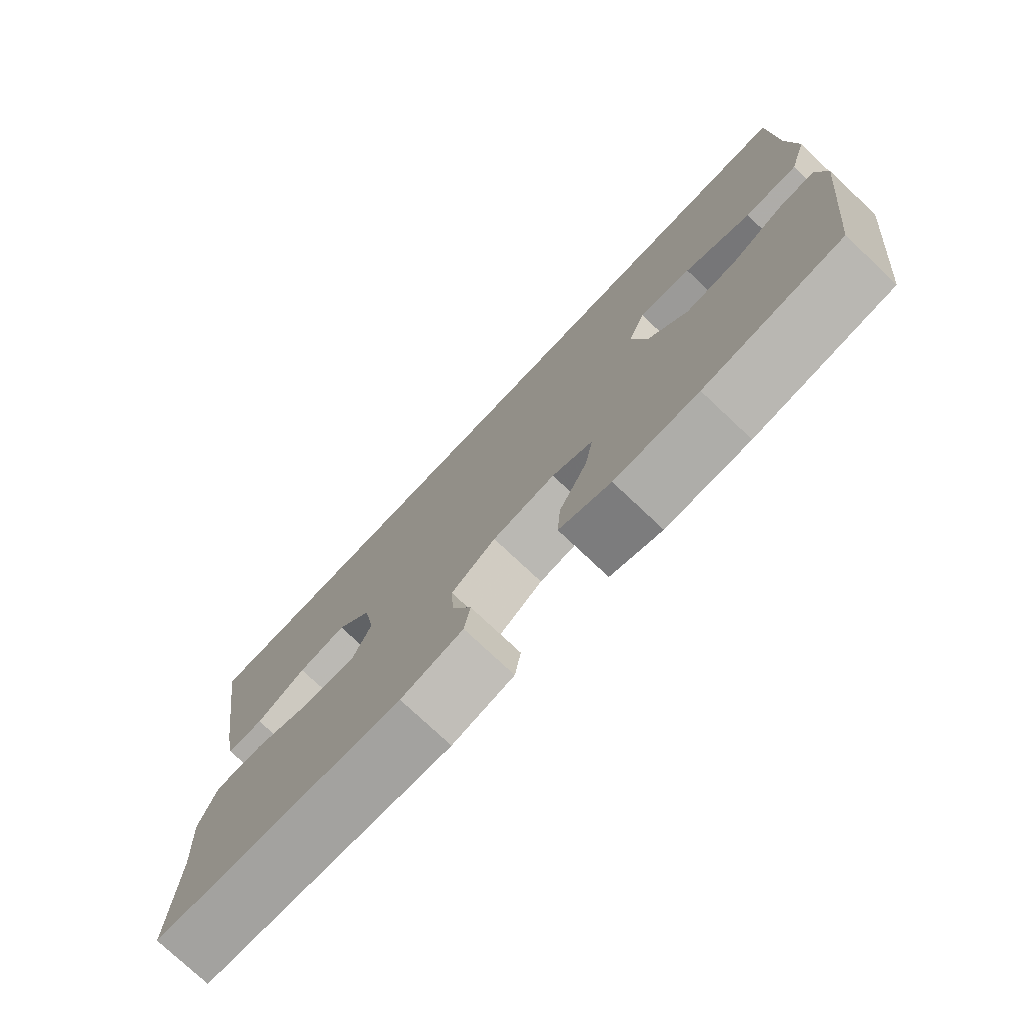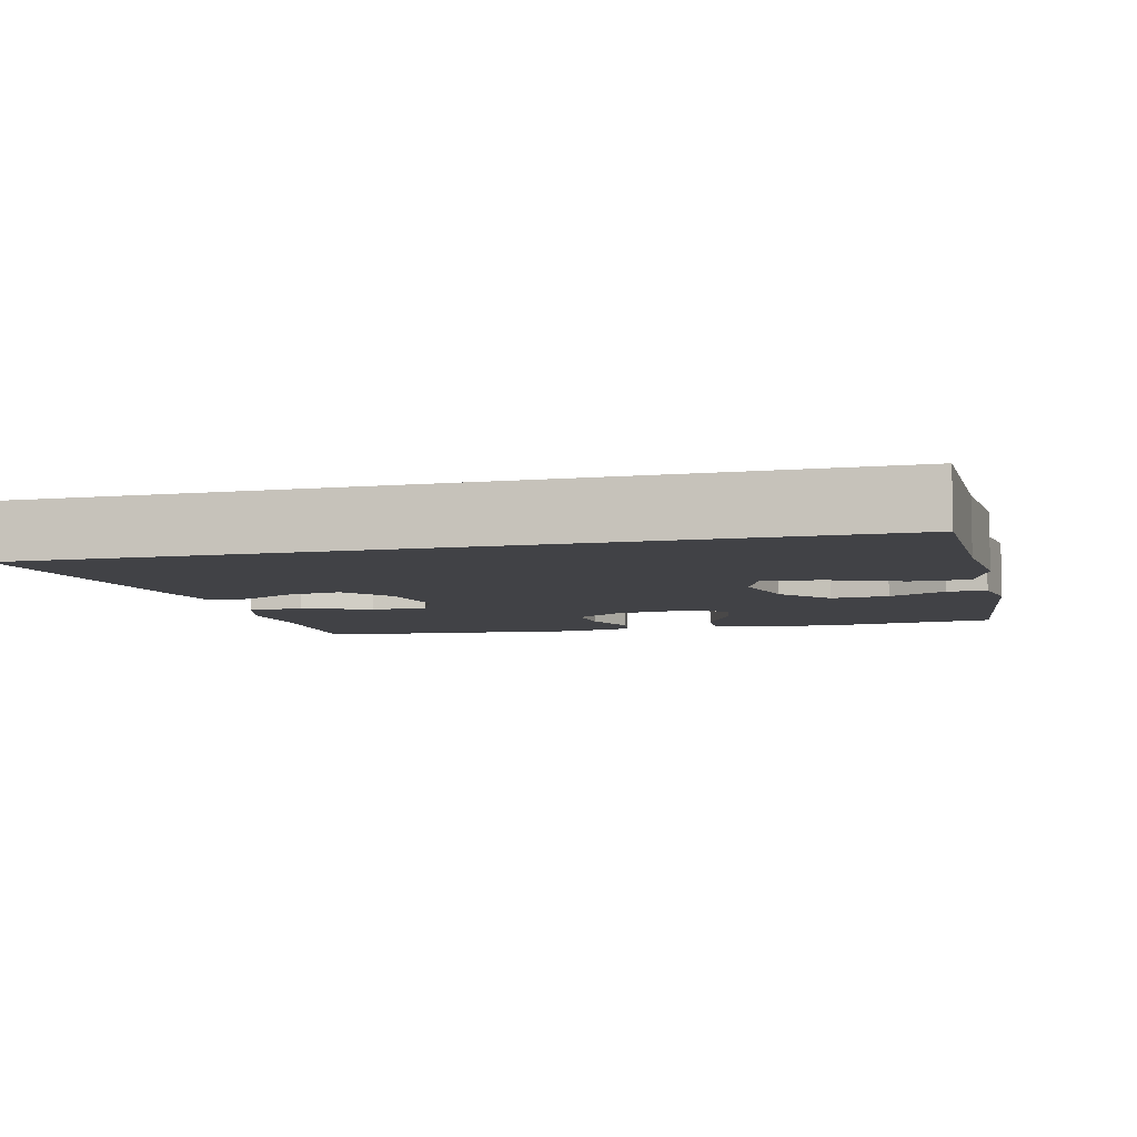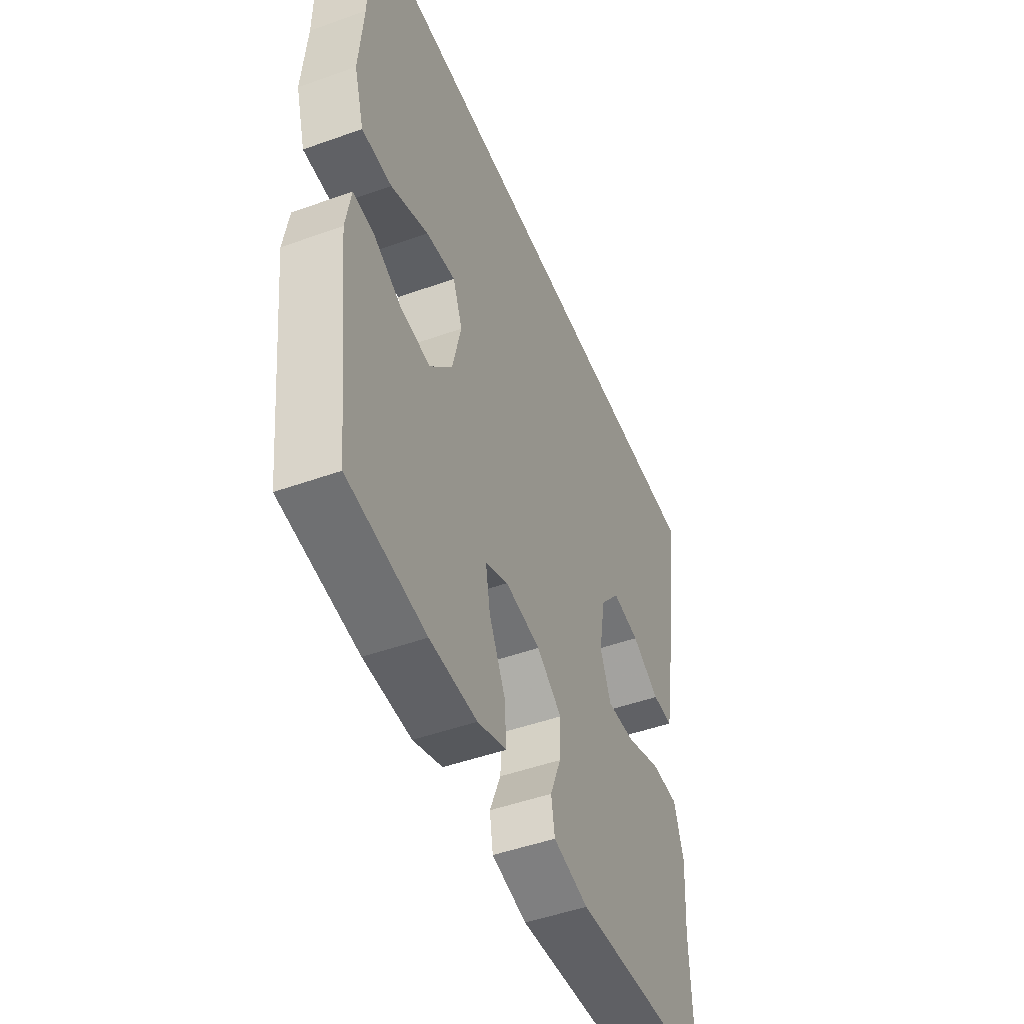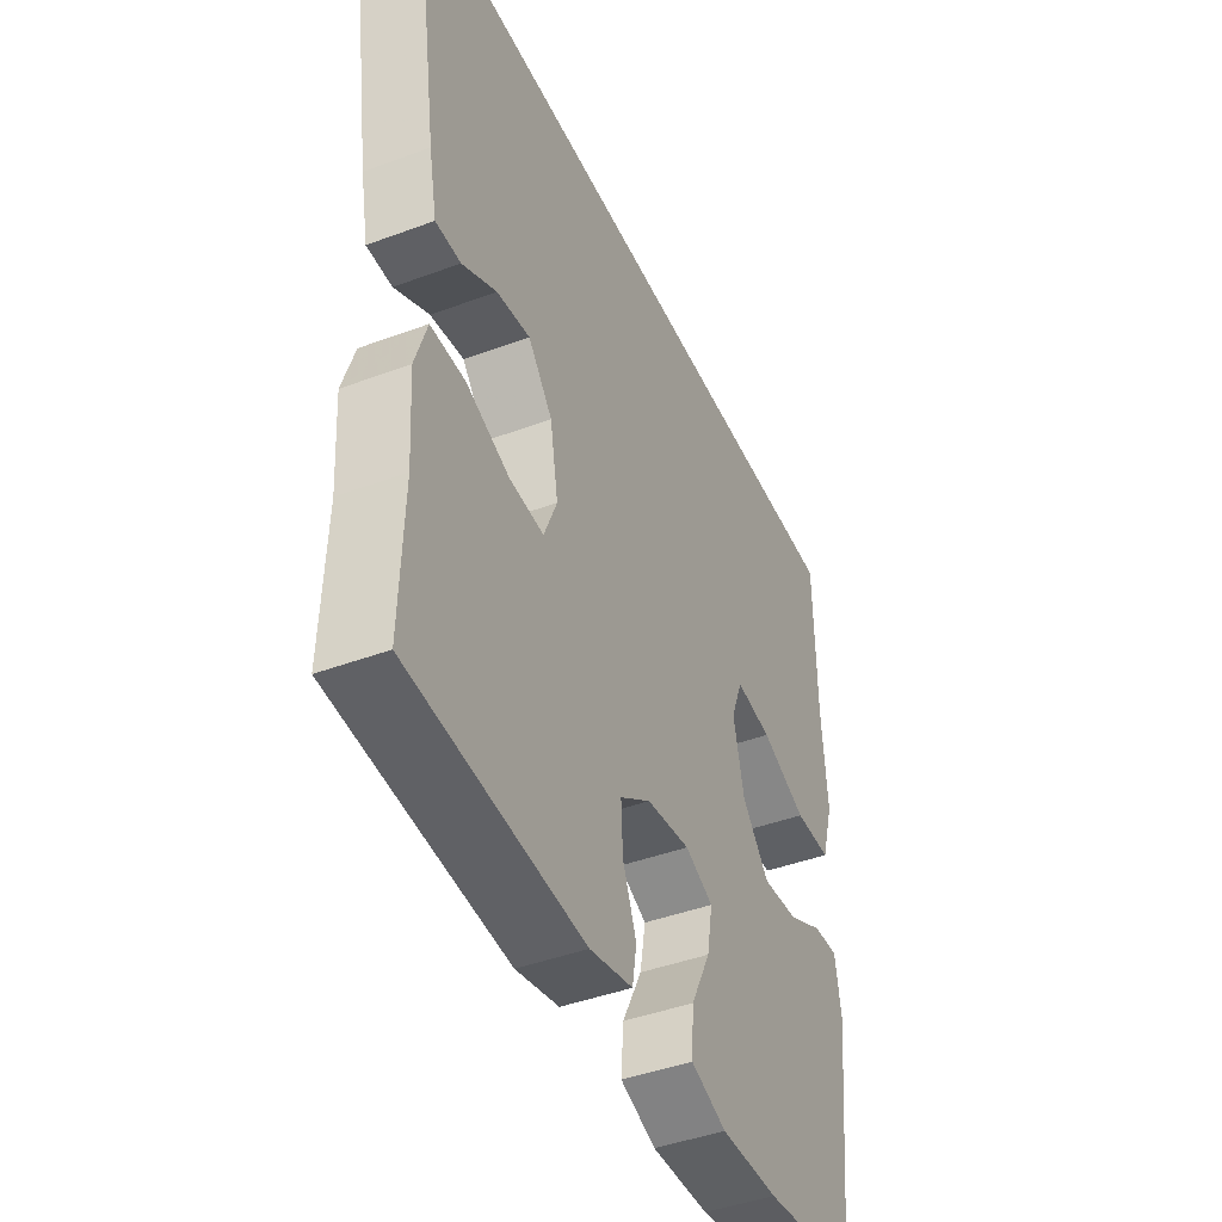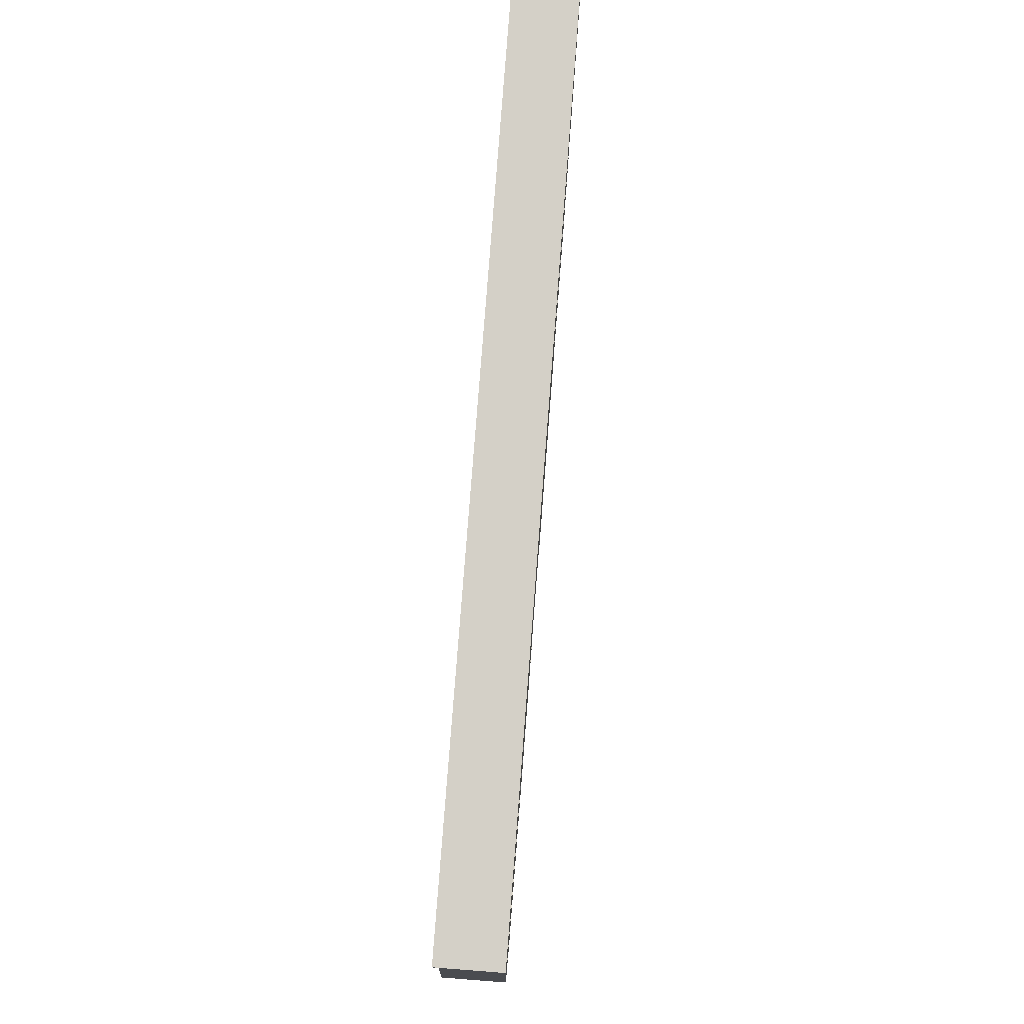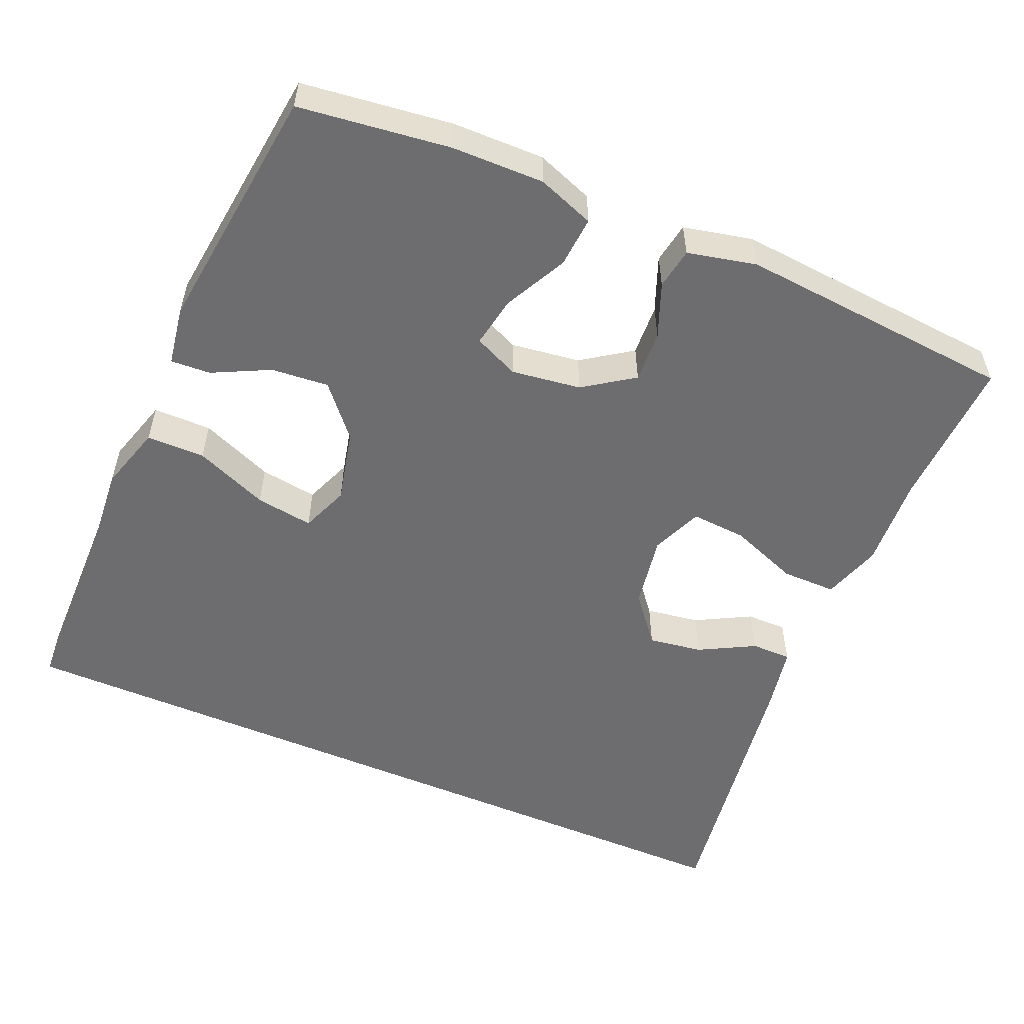
<metadata>
{"format":"obj","ext":"obj","renderer":"f3d","projection":"perspective","resolution":1024,"background":"white","views":[{"elev":-76.4,"azim":46.7,"up":"+Z"},{"elev":-6.6,"azim":14.2,"up":"+Y"},{"elev":-48.4,"azim":111.8,"up":"+Z"},{"elev":-43.5,"azim":-66.3,"up":"+Z"},{"elev":79.9,"azim":94.4,"up":"+Z"},{"elev":-54.1,"azim":156.6,"up":"+Y"}]}
</metadata>
<code>
v -0.5 0.07 -0.5
v -0.493 0.07 -0.297
v -0.501 0.07 -0.173
v -0.476 0.07 -0.095
v -0.403 0.07 -0.095
v -0.311 0.07 -0.13
v -0.237 0.07 -0.135
v -0.209 0.07 -0.067
v -0.226 0.07 0.031
v -0.278 0.07 0.095
v -0.35 0.07 0.084
v -0.424 0.07 0.044
v -0.478 0.07 0.044
v -0.495 0.07 0.131
v -0.551 0.07 0.5
v 0.529 0.07 0.5
v 0.532 0.07 0.27
v 0.543 0.07 0.132
v 0.517 0.07 0.045
v 0.439 0.07 0.044
v 0.341 0.07 0.084
v 0.264 0.07 0.095
v 0.239 0.07 0.031
v 0.262 0.07 -0.067
v 0.32 0.07 -0.134
v 0.397 0.07 -0.127
v 0.473 0.07 -0.089
v 0.526 0.07 -0.086
v 0.539 0.07 -0.165
v 0.5 0.07 -0.5
v 0.298 0.07 -0.526
v 0.175 0.07 -0.528
v 0.099 0.07 -0.5
v 0.104 0.07 -0.432
v 0.146 0.07 -0.348
v 0.158 0.07 -0.28
v 0.098 0.07 -0.253
v 0.005 0.07 -0.266
v -0.061 0.07 -0.312
v -0.057 0.07 -0.381
v -0.028 0.07 -0.454
v -0.037 0.07 -0.509
v -0.129 0.07 -0.53
v -0.5 0 -0.5
v -0.493 0 -0.297
v -0.501 0 -0.173
v -0.476 0 -0.095
v -0.403 0 -0.095
v -0.311 0 -0.13
v -0.237 0 -0.135
v -0.209 0 -0.067
v -0.226 0 0.031
v -0.278 0 0.095
v -0.35 0 0.084
v -0.424 0 0.044
v -0.478 0 0.044
v -0.495 0 0.131
v -0.551 0 0.5
v 0.529 0 0.5
v 0.532 0 0.27
v 0.543 0 0.132
v 0.517 0 0.045
v 0.439 0 0.044
v 0.341 0 0.084
v 0.264 0 0.095
v 0.239 0 0.031
v 0.262 0 -0.067
v 0.32 0 -0.134
v 0.397 0 -0.127
v 0.473 0 -0.089
v 0.526 0 -0.086
v 0.539 0 -0.165
v 0.5 0 -0.5
v 0.298 0 -0.526
v 0.175 0 -0.528
v 0.099 0 -0.5
v 0.104 0 -0.432
v 0.146 0 -0.348
v 0.158 0 -0.28
v 0.098 0 -0.253
v 0.005 0 -0.266
v -0.061 0 -0.312
v -0.057 0 -0.381
v -0.028 0 -0.454
v -0.037 0 -0.509
v -0.129 0 -0.53
f 43 1 2
f 42 43 2
f 41 42 2
f 40 41 2
f 4 5 6
f 3 4 6
f 2 3 6
f 40 2 6
f 39 40 6
f 38 39 6 7
f 37 38 7 8
f 36 37 8 9
f 33 34 35
f 32 33 35
f 31 32 35
f 30 31 35
f 29 30 35
f 28 29 35
f 27 28 35
f 26 27 35
f 25 26 35 36
f 36 9 10
f 25 36 10
f 24 25 10
f 19 20 21
f 18 19 21
f 17 18 21
f 17 21 22
f 16 17 22
f 15 16 22
f 13 14 15
f 12 13 15
f 11 12 15
f 10 11 15
f 23 24 10 15
f 15 22 23
f 45 44 86
f 45 86 85
f 45 85 84
f 45 84 83
f 49 48 47
f 49 47 46
f 49 46 45
f 49 45 83
f 49 83 82
f 50 49 82 81
f 51 50 81 80
f 52 51 80 79
f 78 77 76
f 78 76 75
f 78 75 74
f 78 74 73
f 78 73 72
f 78 72 71
f 78 71 70
f 78 70 69
f 79 78 69 68
f 53 52 79
f 53 79 68
f 53 68 67
f 64 63 62
f 64 62 61
f 64 61 60
f 65 64 60
f 65 60 59
f 65 59 58
f 58 57 56
f 58 56 55
f 58 55 54
f 58 54 53
f 58 53 67 66
f 66 65 58
f 1 44 45 2
f 2 45 46 3
f 3 46 47 4
f 4 47 48 5
f 5 48 49 6
f 6 49 50 7
f 7 50 51 8
f 8 51 52 9
f 9 52 53 10
f 10 53 54 11
f 11 54 55 12
f 12 55 56 13
f 13 56 57 14
f 14 57 58 15
f 15 58 59 16
f 16 59 60 17
f 17 60 61 18
f 18 61 62 19
f 19 62 63 20
f 20 63 64 21
f 21 64 65 22
f 22 65 66 23
f 23 66 67 24
f 24 67 68 25
f 25 68 69 26
f 26 69 70 27
f 27 70 71 28
f 28 71 72 29
f 29 72 73 30
f 30 73 74 31
f 31 74 75 32
f 32 75 76 33
f 33 76 77 34
f 34 77 78 35
f 35 78 79 36
f 36 79 80 37
f 37 80 81 38
f 38 81 82 39
f 39 82 83 40
f 40 83 84 41
f 41 84 85 42
f 42 85 86 43
f 43 86 44 1

</code>
